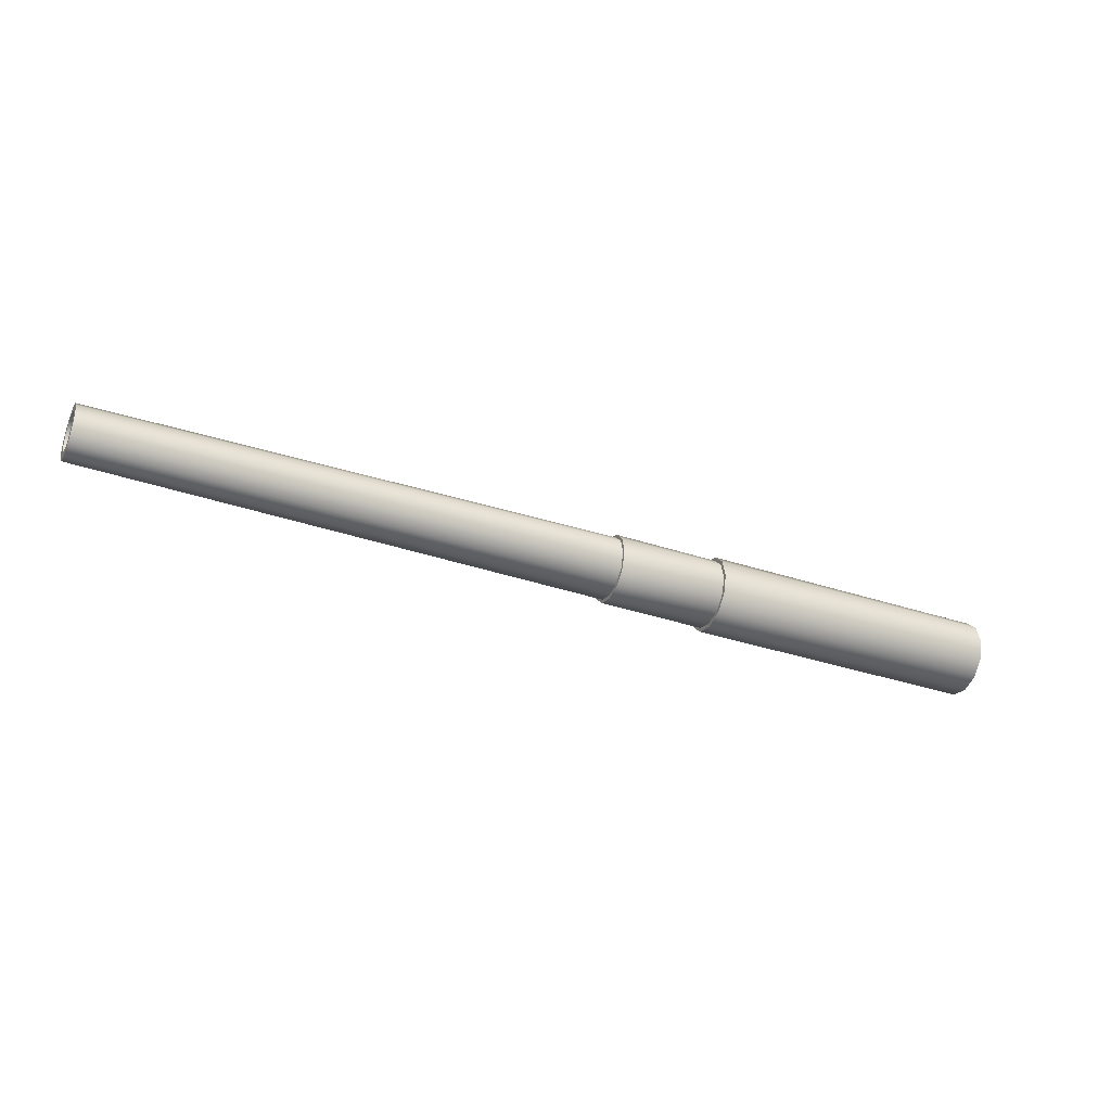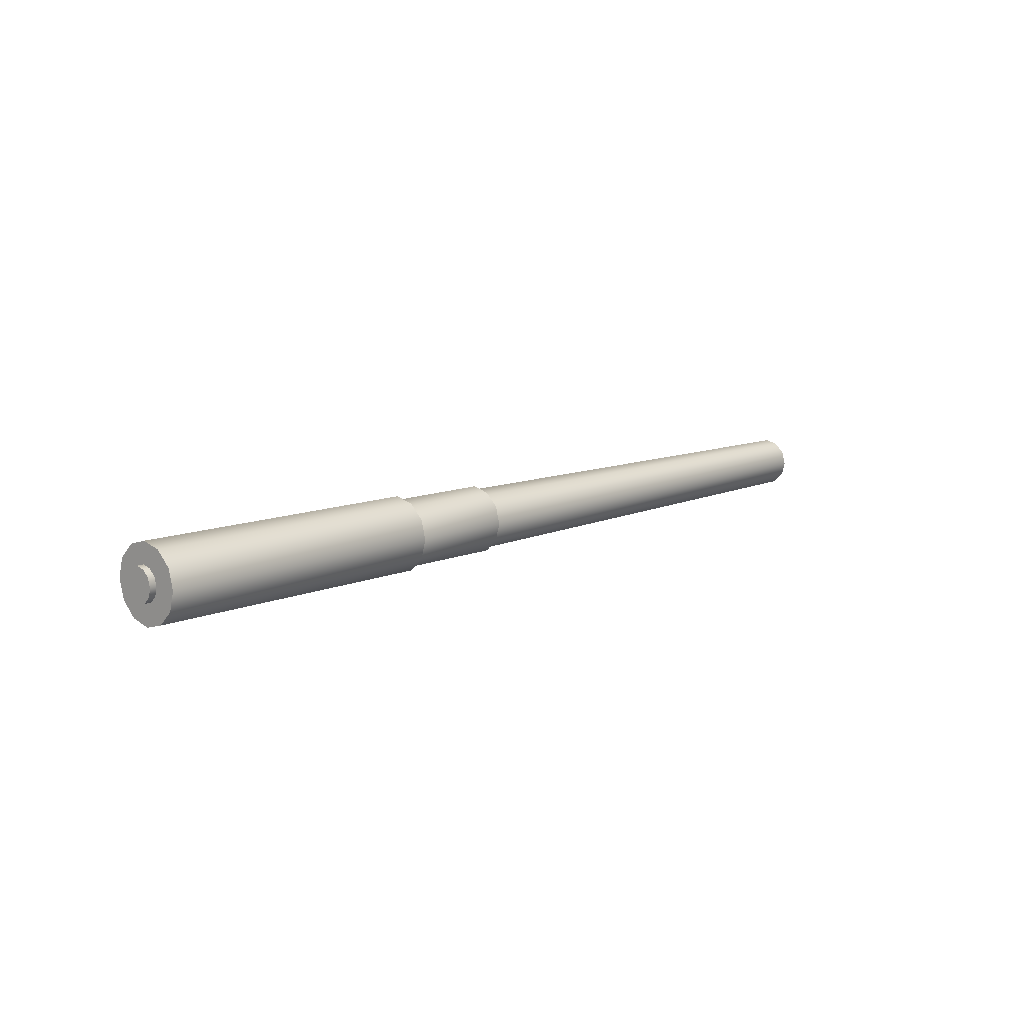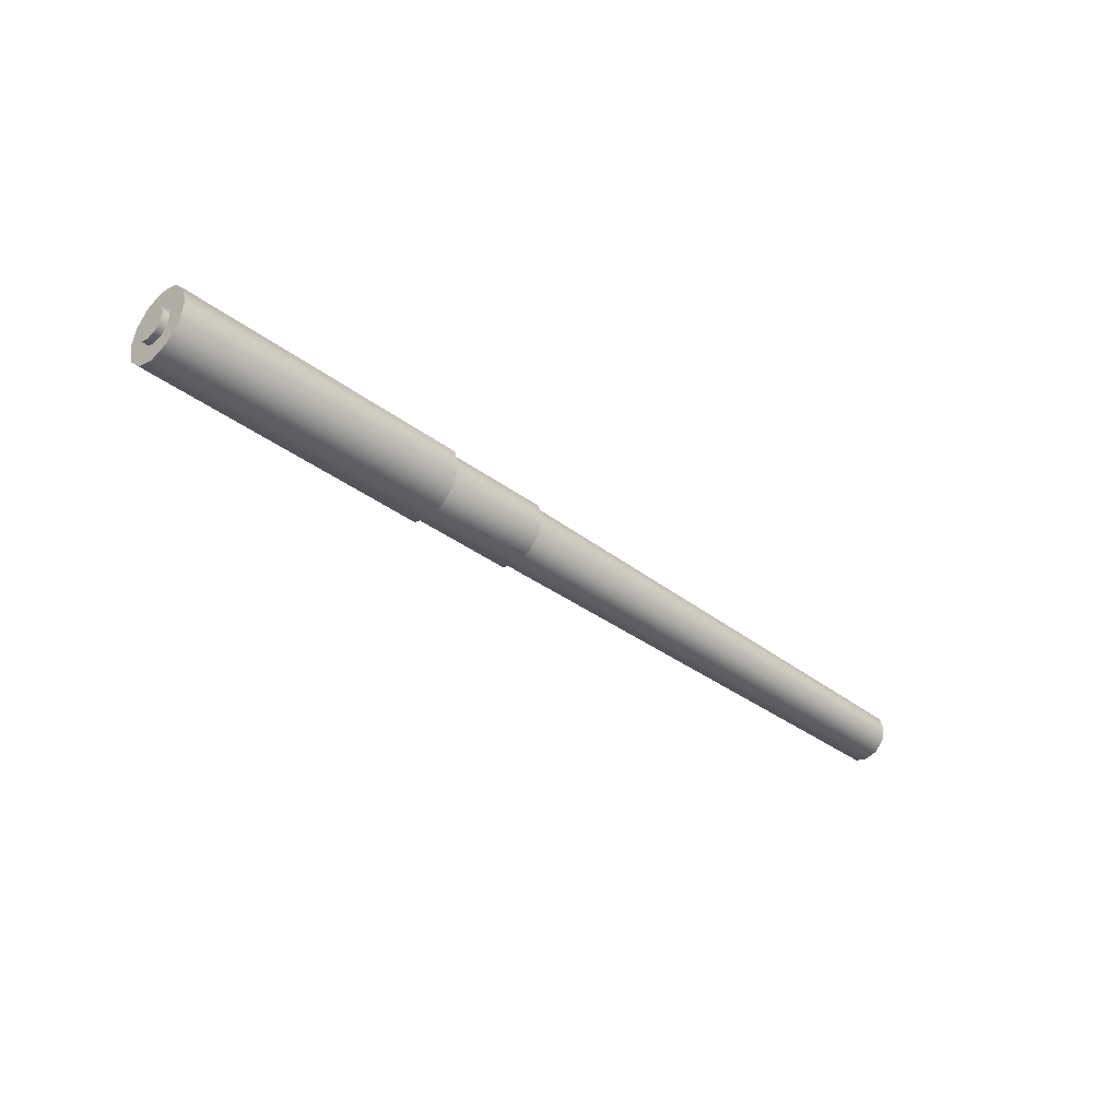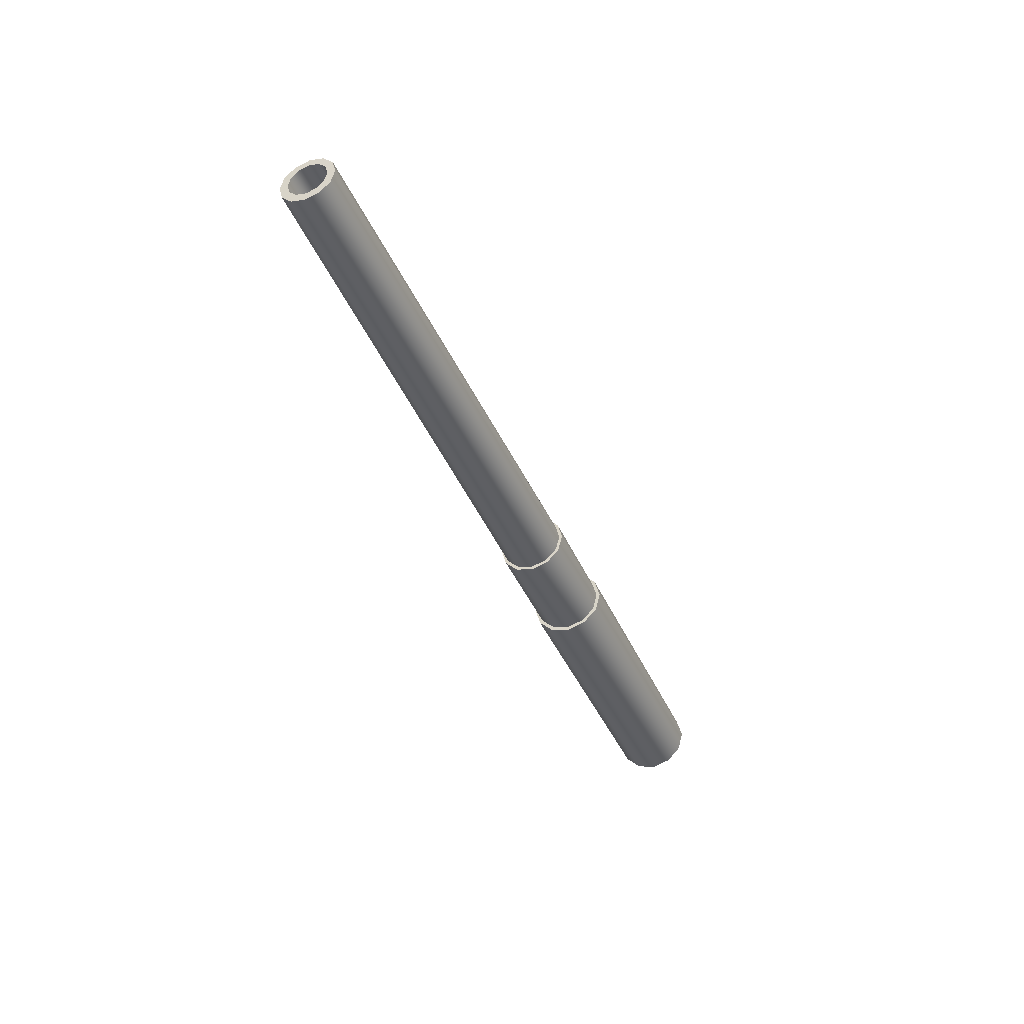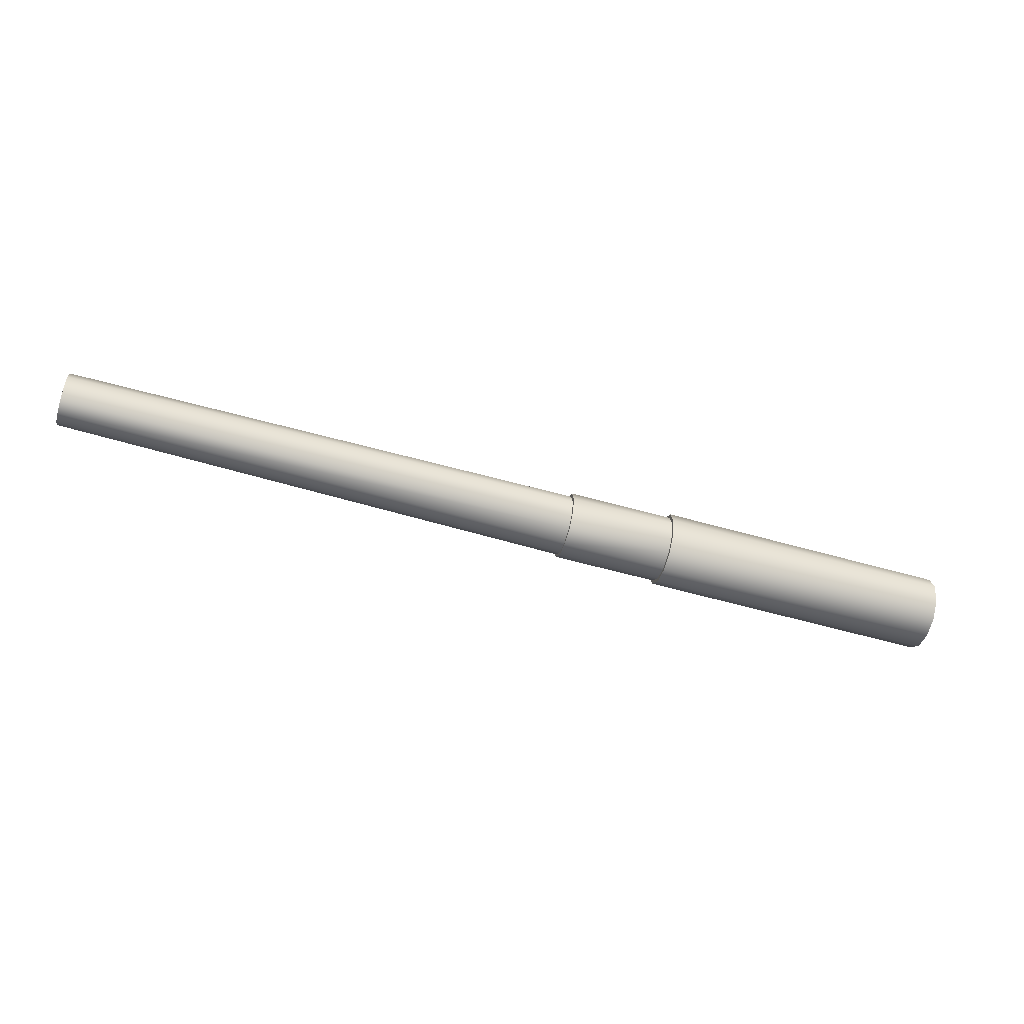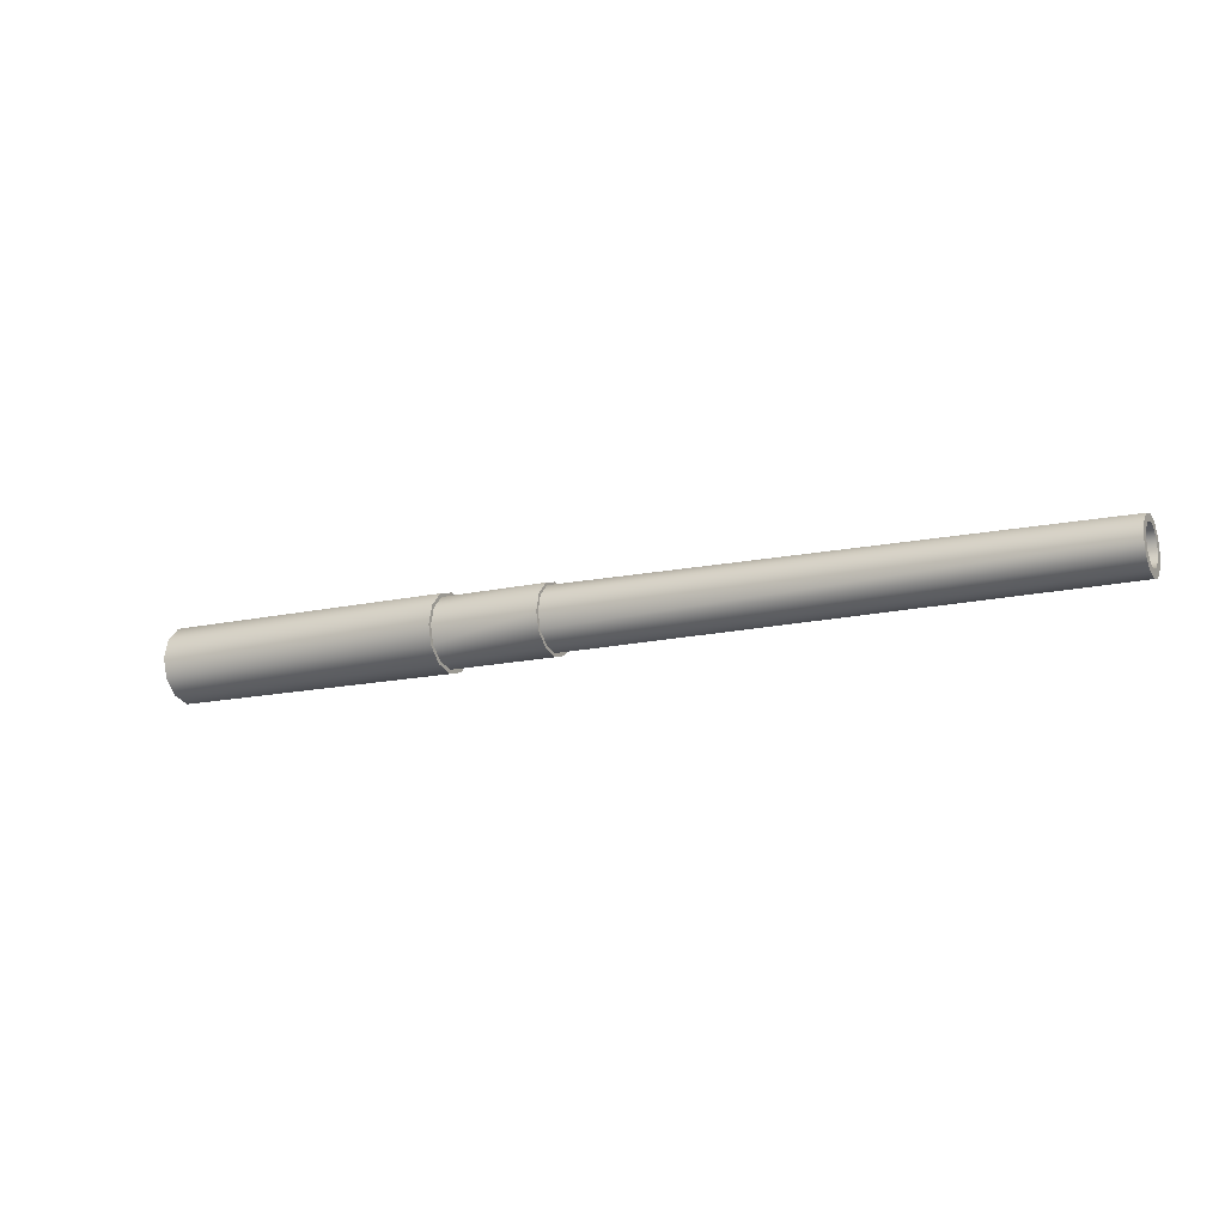
<metadata>
{"format":"obj","ext":"obj","renderer":"f3d","projection":"perspective","resolution":1024,"background":"white","views":[{"elev":-34.9,"azim":155.9,"up":"+Z"},{"elev":10.4,"azim":-47.6,"up":"+Y"},{"elev":-36.0,"azim":-44.7,"up":"+Z"},{"elev":-40.9,"azim":111.9,"up":"+Z"},{"elev":-56.6,"azim":163.4,"up":"+Y"},{"elev":-14.2,"azim":27.3,"up":"+Z"}]}
</metadata>
<code>
o object_1
v 5.003 4.859 1.496
v 5.003 4.877 1.427
v 5.003 4.877 1.564
v 5.003 4.928 1.377
v 5.003 4.928 1.614
v 5.003 4.996 1.359
v 5.003 4.996 1.496
v 5.003 4.996 1.633
v 5.003 5.064 1.377
v 5.003 5.064 1.614
v 5.003 5.115 1.427
v 5.003 5.115 1.564
v 5.003 5.133 1.496
v 5.056 4.692 1.512
v 5.056 4.733 1.36
v 5.056 4.733 1.664
v 5.056 4.844 1.249
v 5.056 4.844 1.776
v 5.056 4.996 1.208
v 5.056 4.996 1.512
v 5.056 4.996 1.816
v 5.056 5.148 1.249
v 5.056 5.148 1.776
v 5.056 5.259 1.36
v 5.056 5.259 1.664
v 5.056 5.3 1.512
v 7.44 4.721 1.512
v 7.44 4.758 1.374
v 7.44 4.758 1.649
v 7.44 4.859 1.274
v 7.44 4.859 1.75
v 7.44 4.996 1.237
v 7.44 4.996 1.787
v 7.44 5.134 1.274
v 7.44 5.134 1.75
v 7.44 5.234 1.374
v 7.44 5.234 1.649
v 7.44 5.271 1.512
v 7.44 4.692 1.51
v 7.44 4.733 1.358
v 7.44 4.733 1.662
v 7.44 4.844 1.247
v 7.44 4.844 1.773
v 7.44 4.996 1.206
v 7.44 4.996 1.814
v 7.44 5.148 1.247
v 7.44 5.148 1.773
v 7.44 5.259 1.358
v 7.44 5.259 1.662
v 7.44 5.3 1.51
v 8.305 4.721 1.514
v 8.305 4.746 1.518
v 8.305 4.758 1.377
v 8.305 4.758 1.652
v 8.305 4.779 1.393
v 8.305 4.779 1.643
v 8.305 4.859 1.276
v 8.305 4.859 1.752
v 8.305 4.871 1.301
v 8.305 4.871 1.735
v 8.305 4.996 1.239
v 8.305 4.996 1.268
v 8.305 4.996 1.768
v 8.305 4.996 1.789
v 8.305 5.121 1.301
v 8.305 5.121 1.735
v 8.305 5.134 1.276
v 8.305 5.134 1.752
v 8.305 5.213 1.393
v 8.305 5.213 1.643
v 8.305 5.234 1.377
v 8.305 5.234 1.652
v 8.305 5.246 1.518
v 8.305 5.271 1.514
v 12.52 4.783 1.501
v 12.52 4.811 1.394
v 12.52 4.811 1.607
v 12.52 4.889 1.316
v 12.52 4.889 1.685
v 12.52 4.996 1.288
v 12.52 4.996 1.714
v 12.52 5.103 1.316
v 12.52 5.103 1.685
v 12.52 5.181 1.394
v 12.52 5.181 1.607
v 12.52 5.209 1.501
v 12.52 4.844 1.506
v 12.52 4.864 1.43
v 12.52 4.864 1.582
v 12.52 4.92 1.374
v 12.52 4.92 1.638
v 12.52 4.996 1.354
v 12.52 4.996 1.658
v 12.52 5.072 1.374
v 12.52 5.072 1.638
v 12.52 5.128 1.43
v 12.52 5.128 1.582
v 12.52 5.148 1.506
f 1 3 89 87
f 89 3 5 91
f 91 5 8 93
f 93 8 10 95
f 95 10 12 97
f 97 12 13 98
f 98 13 11 96
f 96 11 9 94
f 94 9 6 92
f 92 6 4 90
f 90 4 2 88
f 88 2 1 87
f 88 87 75 76
f 75 87 89 77
f 90 88 76 78
f 92 90 78 80
f 94 92 80 82
f 96 94 82 84
f 98 96 84 86
f 97 98 86 85
f 95 97 85 83
f 93 95 83 81
f 91 93 81 79
f 89 91 79 77
f 75 77 56 52
f 56 77 79 60
f 60 79 81 63
f 63 81 83 66
f 66 83 85 70
f 70 85 86 73
f 73 86 84 69
f 69 84 82 65
f 65 82 80 62
f 62 80 78 59
f 59 78 76 55
f 55 76 75 52
f 55 52 51 53
f 51 52 56 54
f 59 55 53 57
f 62 59 57 61
f 65 62 61 67
f 69 65 67 71
f 73 69 71 74
f 70 73 74 72
f 66 70 72 68
f 63 66 68 64
f 60 63 64 58
f 56 60 58 54
f 51 54 29 27
f 29 54 58 31
f 31 58 64 33
f 33 64 68 35
f 35 68 72 37
f 37 72 74 38
f 38 74 71 36
f 36 71 67 34
f 34 67 61 32
f 32 61 57 30
f 30 57 53 28
f 28 53 51 27
f 28 27 39 40
f 39 27 29 41
f 30 28 40 42
f 32 30 42 44
f 34 32 44 46
f 36 34 46 48
f 38 36 48 50
f 37 38 50 49
f 35 37 49 47
f 33 35 47 45
f 31 33 45 43
f 29 31 43 41
f 41 16 14 39
f 20 14 16
f 43 18 16 41
f 20 16 18
f 45 21 18 43
f 20 18 21
f 47 23 21 45
f 20 21 23
f 49 25 23 47
f 20 23 25
f 50 26 25 49
f 20 25 26
f 48 24 26 50
f 20 26 24
f 46 22 24 48
f 20 24 22
f 44 19 22 46
f 20 22 19
f 42 17 19 44
f 20 19 17
f 40 15 17 42
f 20 17 15
f 39 14 15 40
f 20 15 14
f 7 3 1
f 7 5 3
f 7 8 5
f 7 10 8
f 7 12 10
f 7 13 12
f 7 11 13
f 7 9 11
f 7 6 9
f 7 4 6
f 7 2 4
f 7 1 2

</code>
